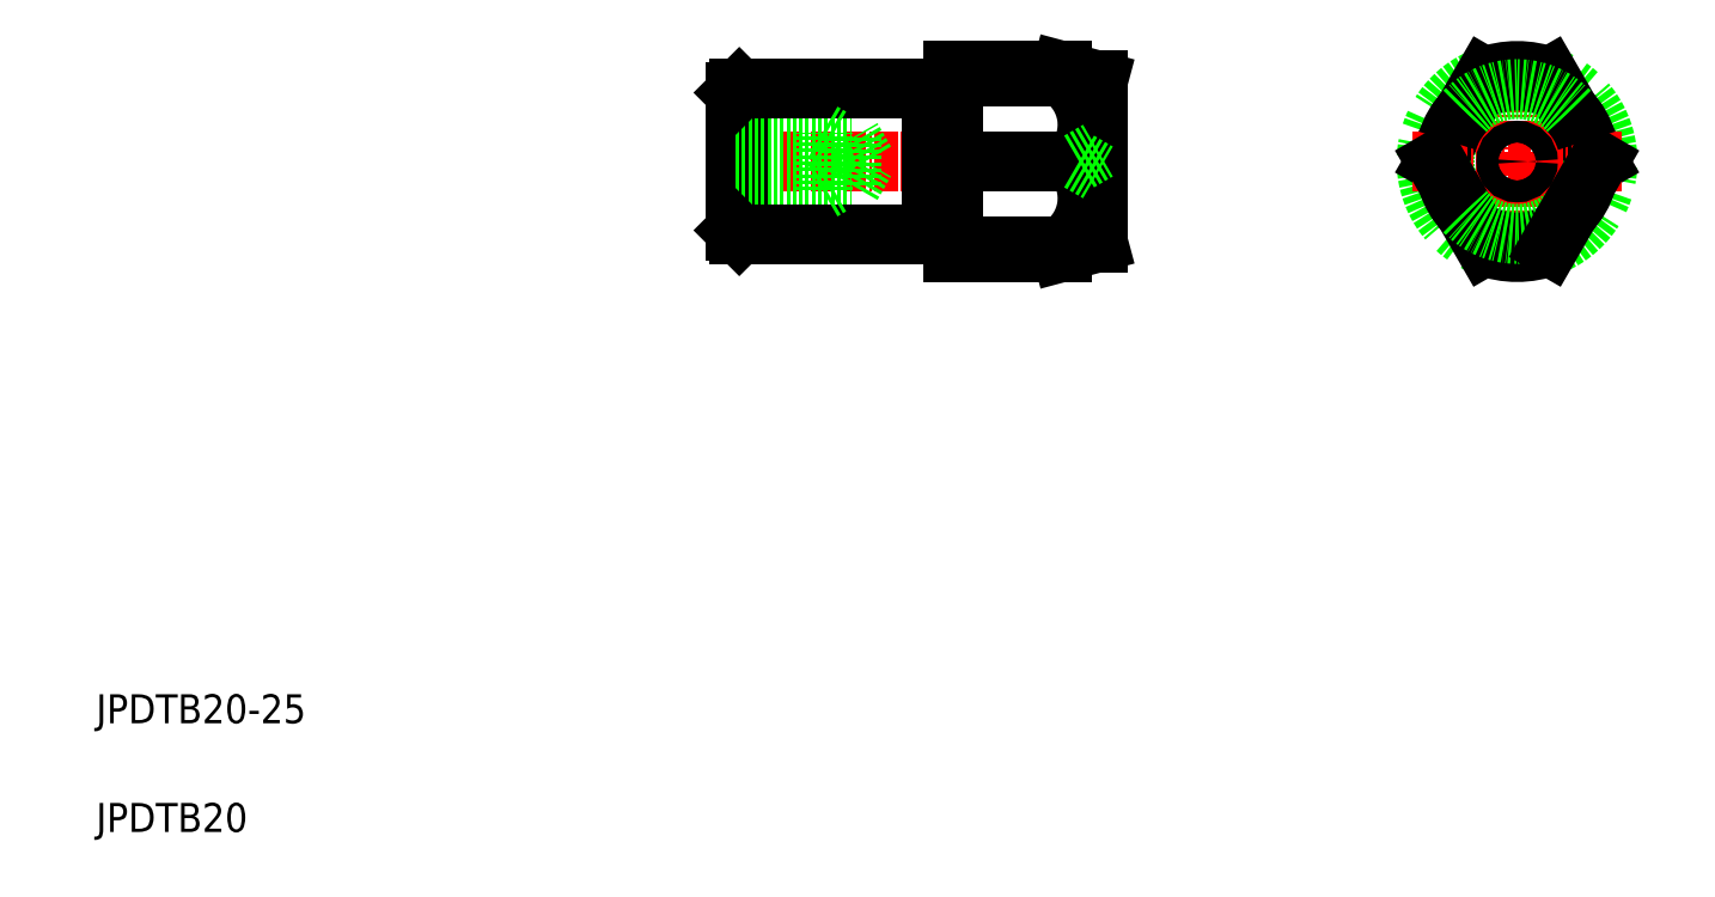
<metadata>
{"format":"dxf","ext":"dxf","renderer":"ezdxf+matplotlib","layout":"modelspace","background":"white","min_lineweight":24,"dpi":150}
</metadata>
<code>
0
SECTION
2
ENTITIES
0
LINE
8
CENTER
10
95.56
20
102.5
30
0
11
149.9
21
102.5
31
0
0
LINE
8
0
10
110.3
20
98.53
30
0
11
110.3
21
106.5
31
0
0
LINE
8
0
10
114.3
20
99.29
30
0
11
114.3
21
105.8
31
0
0
LINE
8
0
10
116.1
20
102.5
30
0
11
114.3
21
105.8
31
0
0
ARC
8
0
10
139
20
107.6
30
0
40
7.864
50
319.8
51
56.82
0
LINE
8
0
10
98.77
20
92.53
30
0
11
98.77
21
112.5
31
0
0
LINE
8
0
10
125.3
20
112.5
30
0
11
125.3
21
92.53
31
0
0
LINE
8
0
10
98.27
20
112
30
0
11
98.27
21
93.03
31
0
0
LINE
8
0
10
128.3
20
115
30
0
11
128.3
21
90.03
31
0
0
LINE
8
0
10
148.3
20
113.7
30
0
11
148.3
21
91.37
31
0
0
TEXT
8
0
10
10
20
25
30
0
40
4
1
JPDTB20-25
0
TEXT
8
0
10
10
20
10
30
0
40
4
1
JPDTB20
0
LINE
8
0
10
98.27
20
99.29
30
0
11
114.3
21
99.29
31
0
0
LINE
8
0
10
98.27
20
98.53
30
0
11
110.3
21
98.53
31
0
0
LINE
8
0
10
98.77
20
92.53
30
0
11
125.3
21
92.53
31
0
0
LINE
8
0
10
98.77
20
92.53
30
0
11
98.27
21
93.03
31
0
0
LINE
8
0
10
125.3
20
93.53
30
0
11
128.3
21
93.53
31
0
0
LINE
8
0
10
110.3
20
98.53
30
0
11
111.6
21
99.29
31
0
0
LINE
8
0
10
114.3
20
99.29
30
0
11
116.1
21
102.5
31
0
0
LINE
8
0
10
128.3
20
90.87
30
0
11
143.3
21
90.87
31
0
0
LINE
8
0
10
128.3
20
102.5
30
0
11
145
21
102.5
31
0
0
LINE
8
0
10
128.3
20
90.03
30
0
11
143.3
21
90.03
31
0
0
ARC
8
0
10
139
20
97.45
30
0
40
7.864
50
303.2
51
40.24
0
LINE
8
0
10
143.3
20
90.03
30
0
11
148.3
21
91.37
31
0
0
LINE
8
0
10
143.3
20
90.03
30
0
11
143.3
21
90.87
31
0
0
LINE
8
0
10
145.7
20
102.5
30
0
11
148.3
21
101
31
0
0
LINE
8
0
10
145.7
20
102.5
30
0
11
148.3
21
104
31
0
0
LINE
8
0
10
148.3
20
102.5
30
0
11
148.3
21
102.5
31
0
0
LINE
8
0
10
98.27
20
105.8
30
0
11
114.3
21
105.8
31
0
0
LINE
8
0
10
98.27
20
106.5
30
0
11
110.3
21
106.5
31
0
0
LINE
8
0
10
98.77
20
112.5
30
0
11
125.3
21
112.5
31
0
0
LINE
8
0
10
98.77
20
112.5
30
0
11
98.27
21
112
31
0
0
LINE
8
0
10
125.3
20
111.5
30
0
11
128.3
21
111.5
31
0
0
LINE
8
0
10
110.3
20
106.5
30
0
11
111.6
21
105.8
31
0
0
LINE
8
0
10
128.3
20
114.2
30
0
11
143.3
21
114.2
31
0
0
LINE
8
0
10
128.3
20
115
30
0
11
143.3
21
115
31
0
0
LINE
8
0
10
148.3
20
108.1
30
0
11
148.3
21
108.1
31
0
0
LINE
8
0
10
143.3
20
115
30
0
11
148.3
21
113.7
31
0
0
LINE
8
0
10
143.3
20
115
30
0
11
143.3
21
114.2
31
0
0
LINE
8
CENTER
10
206.1
20
116.9
30
0
11
206.1
21
88.12
31
0
0
ARC
8
0
10
206.1
20
102.5
30
0
40
10
50
163.4
51
196.6
0
ARC
8
0
10
206.1
20
102.5
30
0
40
10
50
343.4
51
16.61
0
ARC
8
0
10
206.1
20
102.5
30
0
40
12.5
50
111.1
51
248.9
0
ARC
8
0
10
206.1
20
102.5
30
0
40
12.5
50
291.1
51
68.9
0
LINE
8
0
10
217.3
20
102.5
30
0
11
210.6
21
114.2
31
0
0
LINE
8
0
10
194.9
20
102.5
30
0
11
201.6
21
114.2
31
0
0
LINE
8
CENTER
10
191.7
20
102.5
30
0
11
220.5
21
102.5
31
0
0
LINE
8
0
10
194.9
20
102.5
30
0
11
201.6
21
90.87
31
0
0
ARC
8
0
10
206.1
20
102.5
30
0
40
11.16
50
239.3
51
300.7
0
ARC
8
0
10
206.1
20
102.5
30
0
40
12.5
50
248.9
51
291.1
0
ARC
8
0
10
206.1
20
102.5
30
0
40
10
50
223.4
51
316.6
0
CIRCLE
8
0
10
206.1
20
102.5
30
0
40
1.5
0
ARC
8
0
10
206.1
20
102.5
30
0
40
10
50
196.6
51
223.4
0
ARC
8
0
10
206.1
20
102.5
30
0
40
11.16
50
179.3
51
180.7
0
LINE
8
0
10
217.3
20
102.5
30
0
11
210.6
21
90.87
31
0
0
ARC
8
0
10
206.1
20
102.5
30
0
40
10
50
316.6
51
343.4
0
ARC
8
0
10
206.1
20
102.5
30
0
40
11.16
50
359.3
51
0.6534
0
ARC
8
0
10
206.1
20
102.5
30
0
40
11.16
50
59.35
51
120.7
0
ARC
8
0
10
206.1
20
102.5
30
0
40
12.5
50
68.9
51
111.1
0
ARC
8
0
10
206.1
20
102.5
30
0
40
10
50
43.39
51
136.6
0
ARC
8
0
10
206.1
20
102.5
30
0
40
10
50
136.6
51
163.4
0
ARC
8
0
10
206.1
20
102.5
30
0
40
10
50
16.61
51
43.39
0
ENDSEC
0
EOF

</code>
